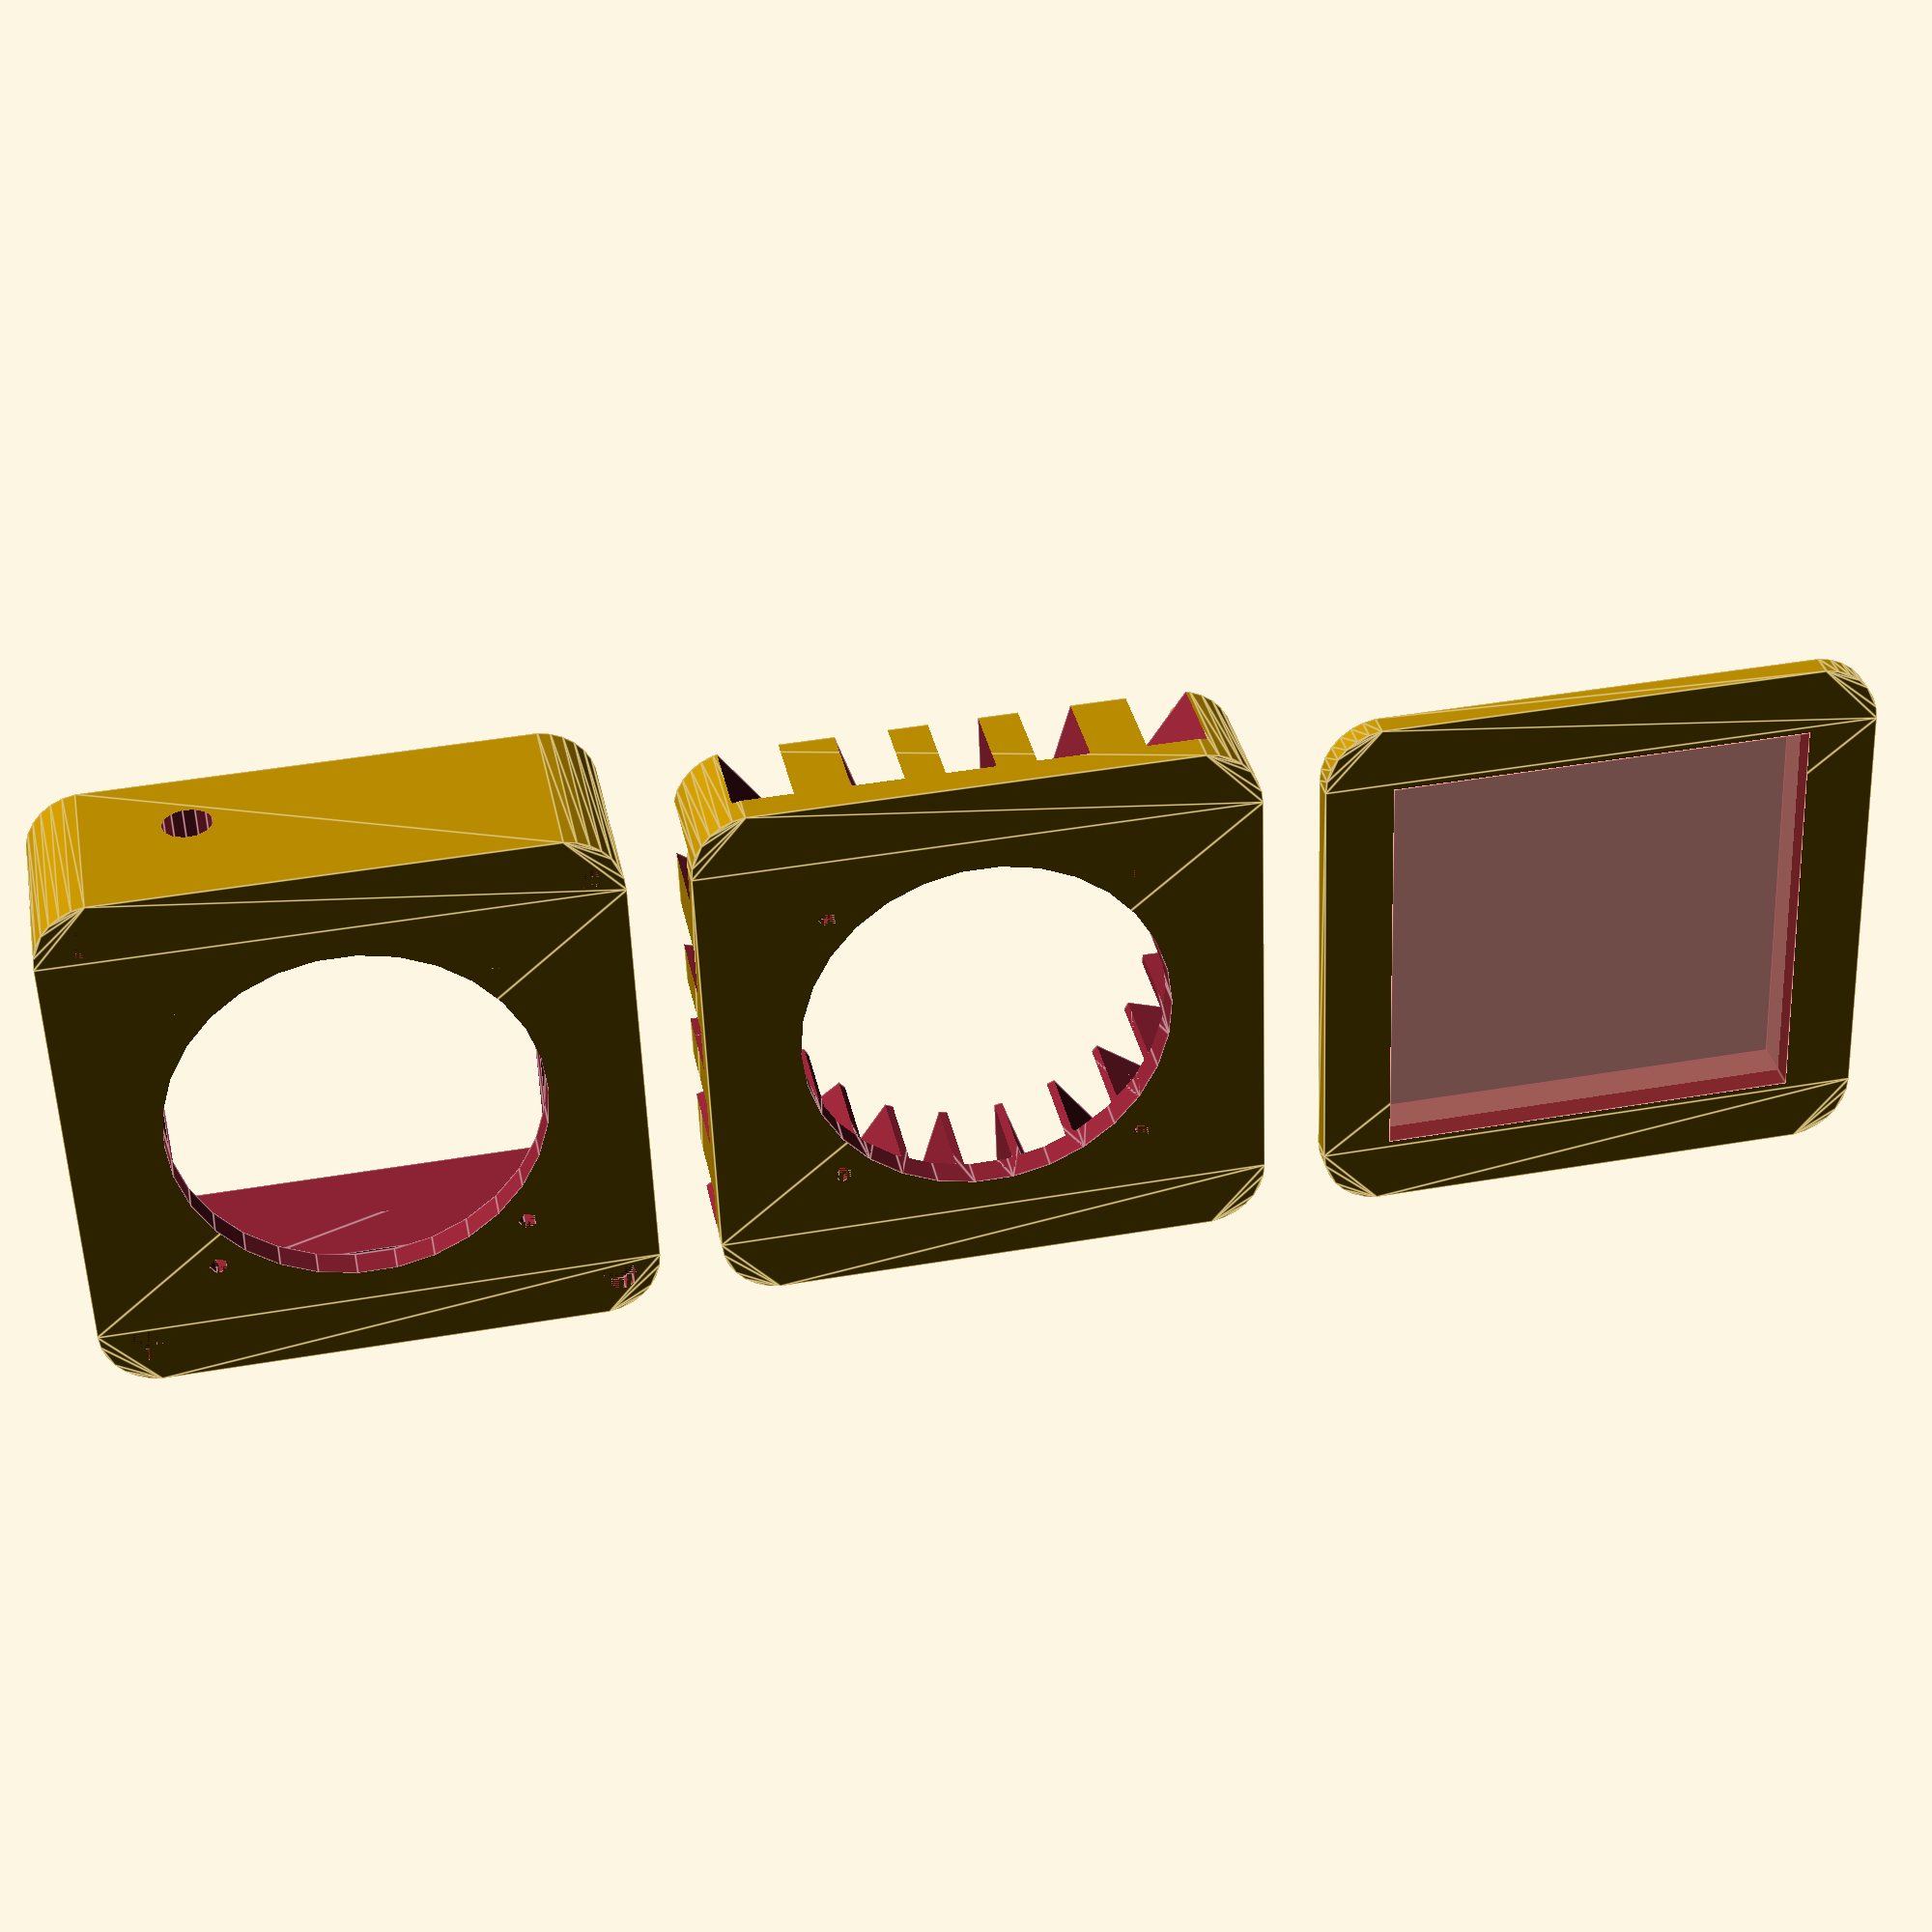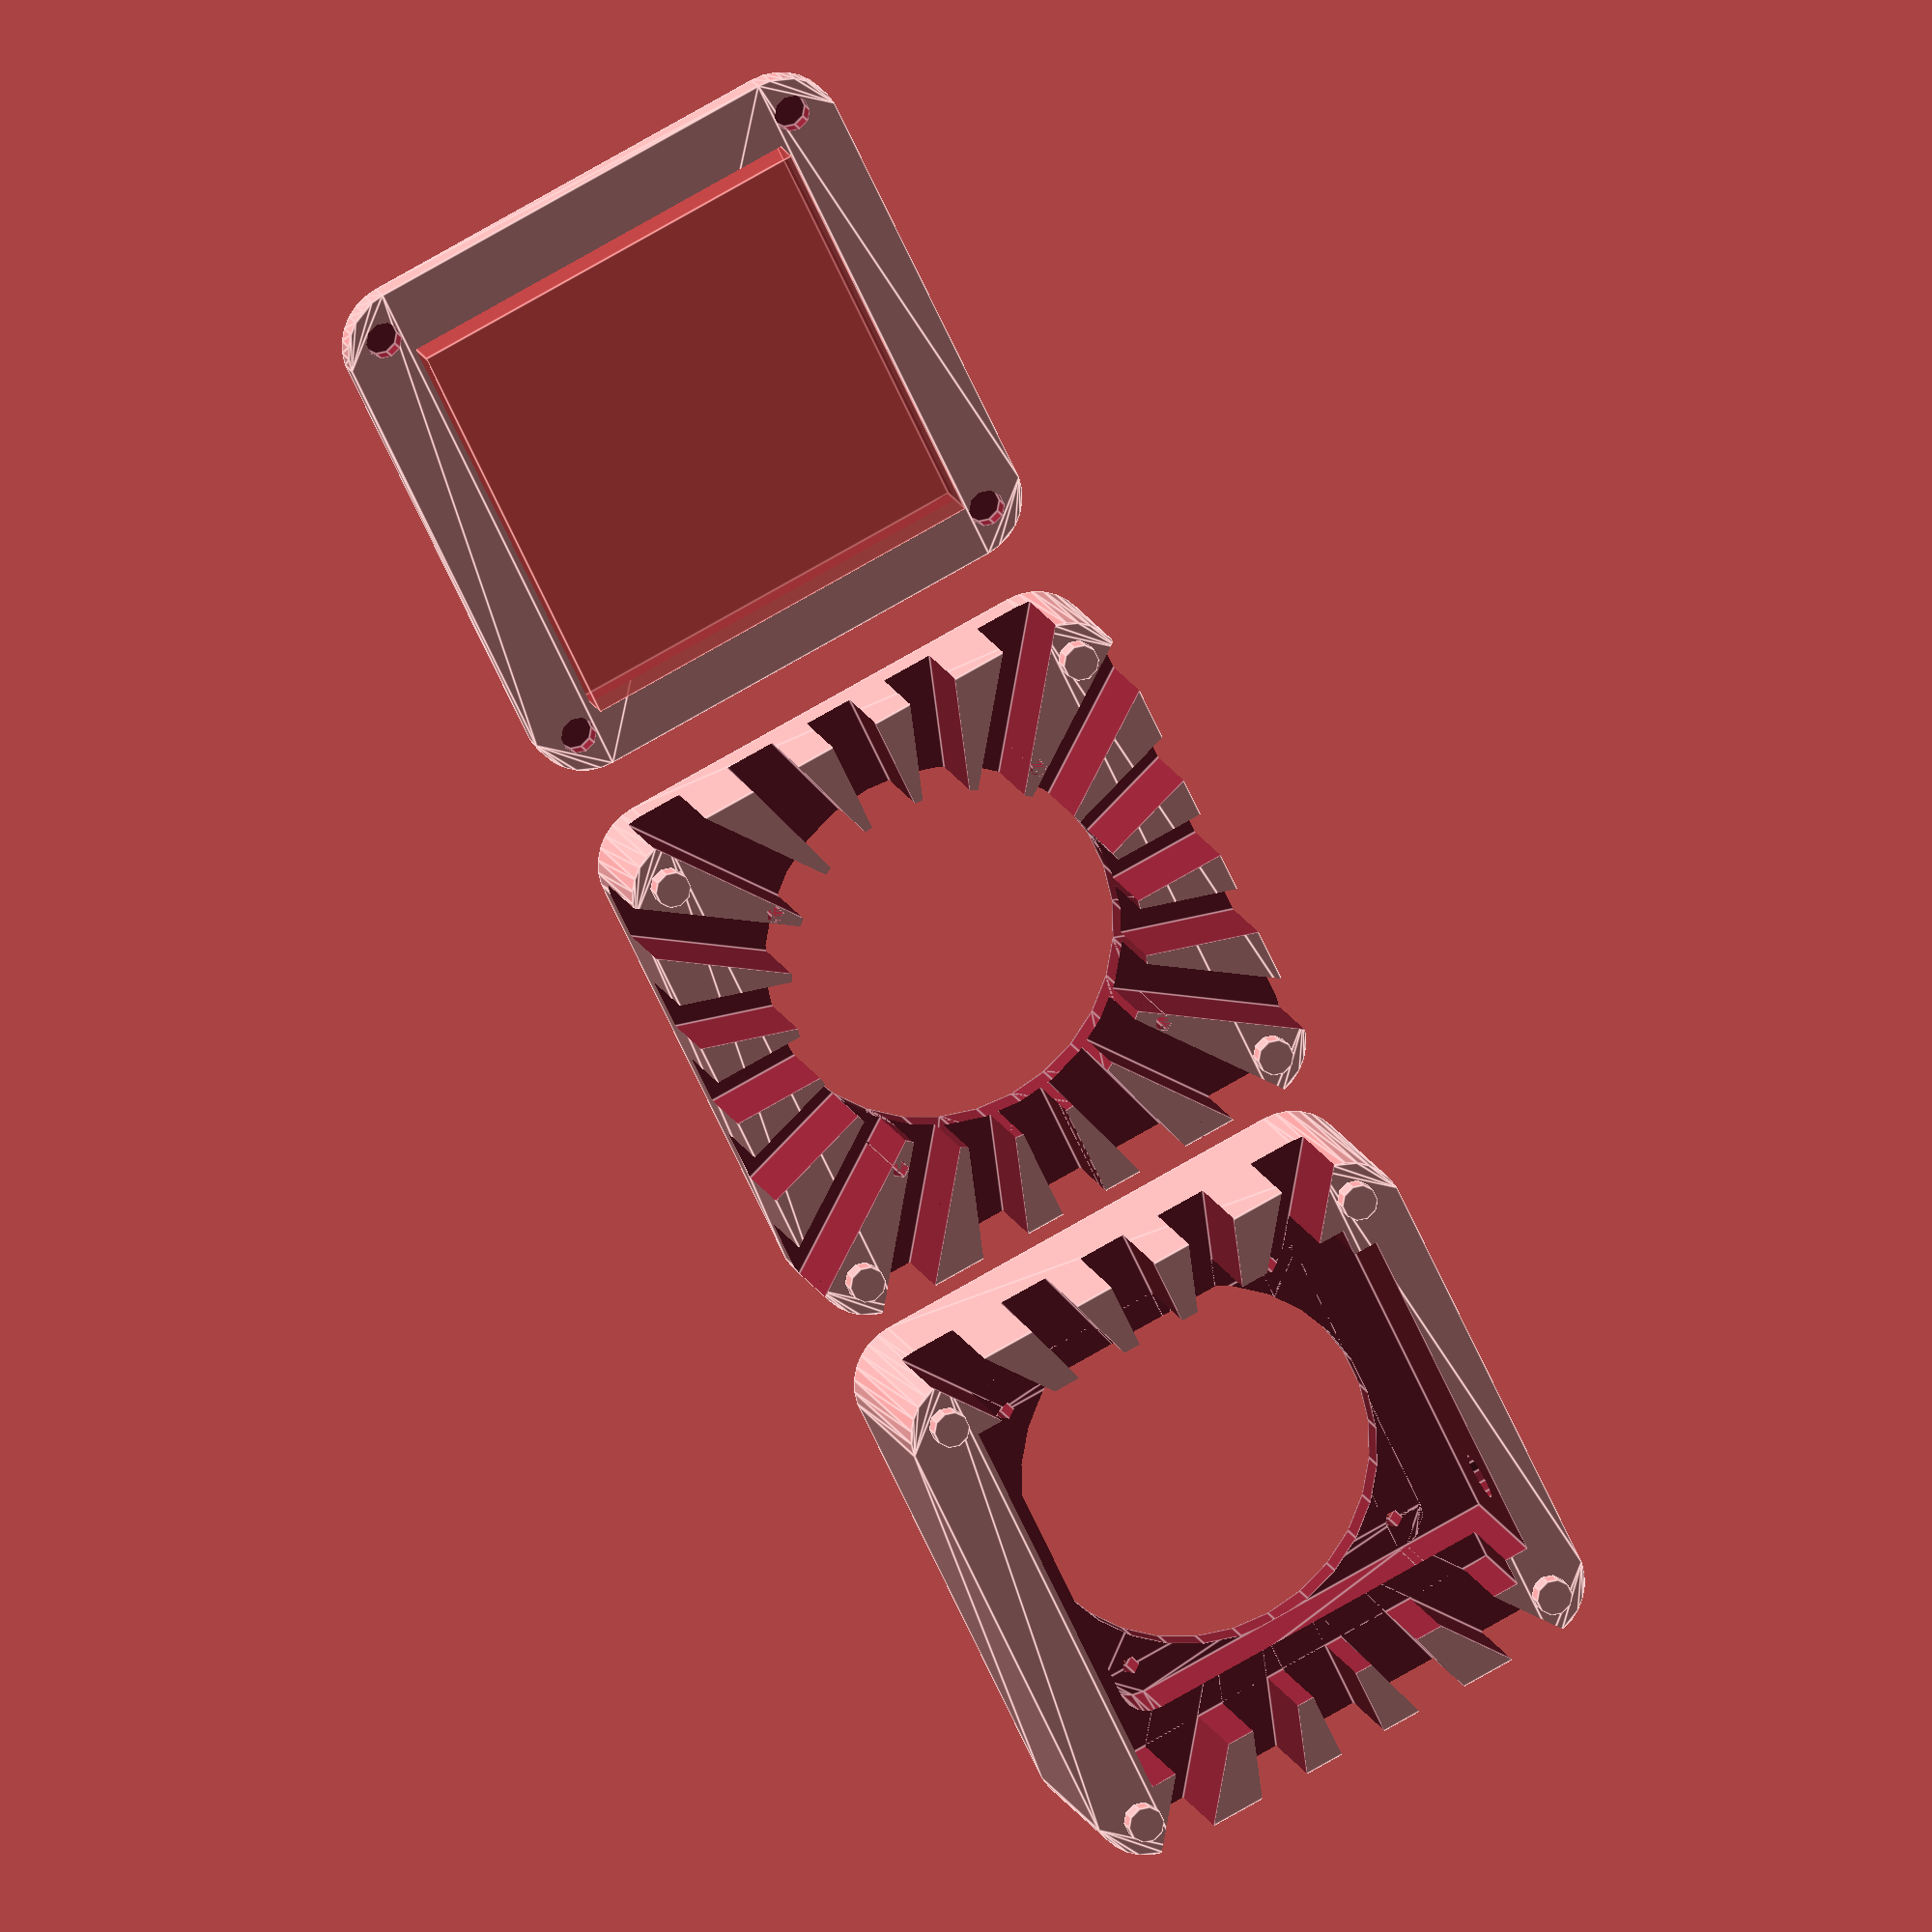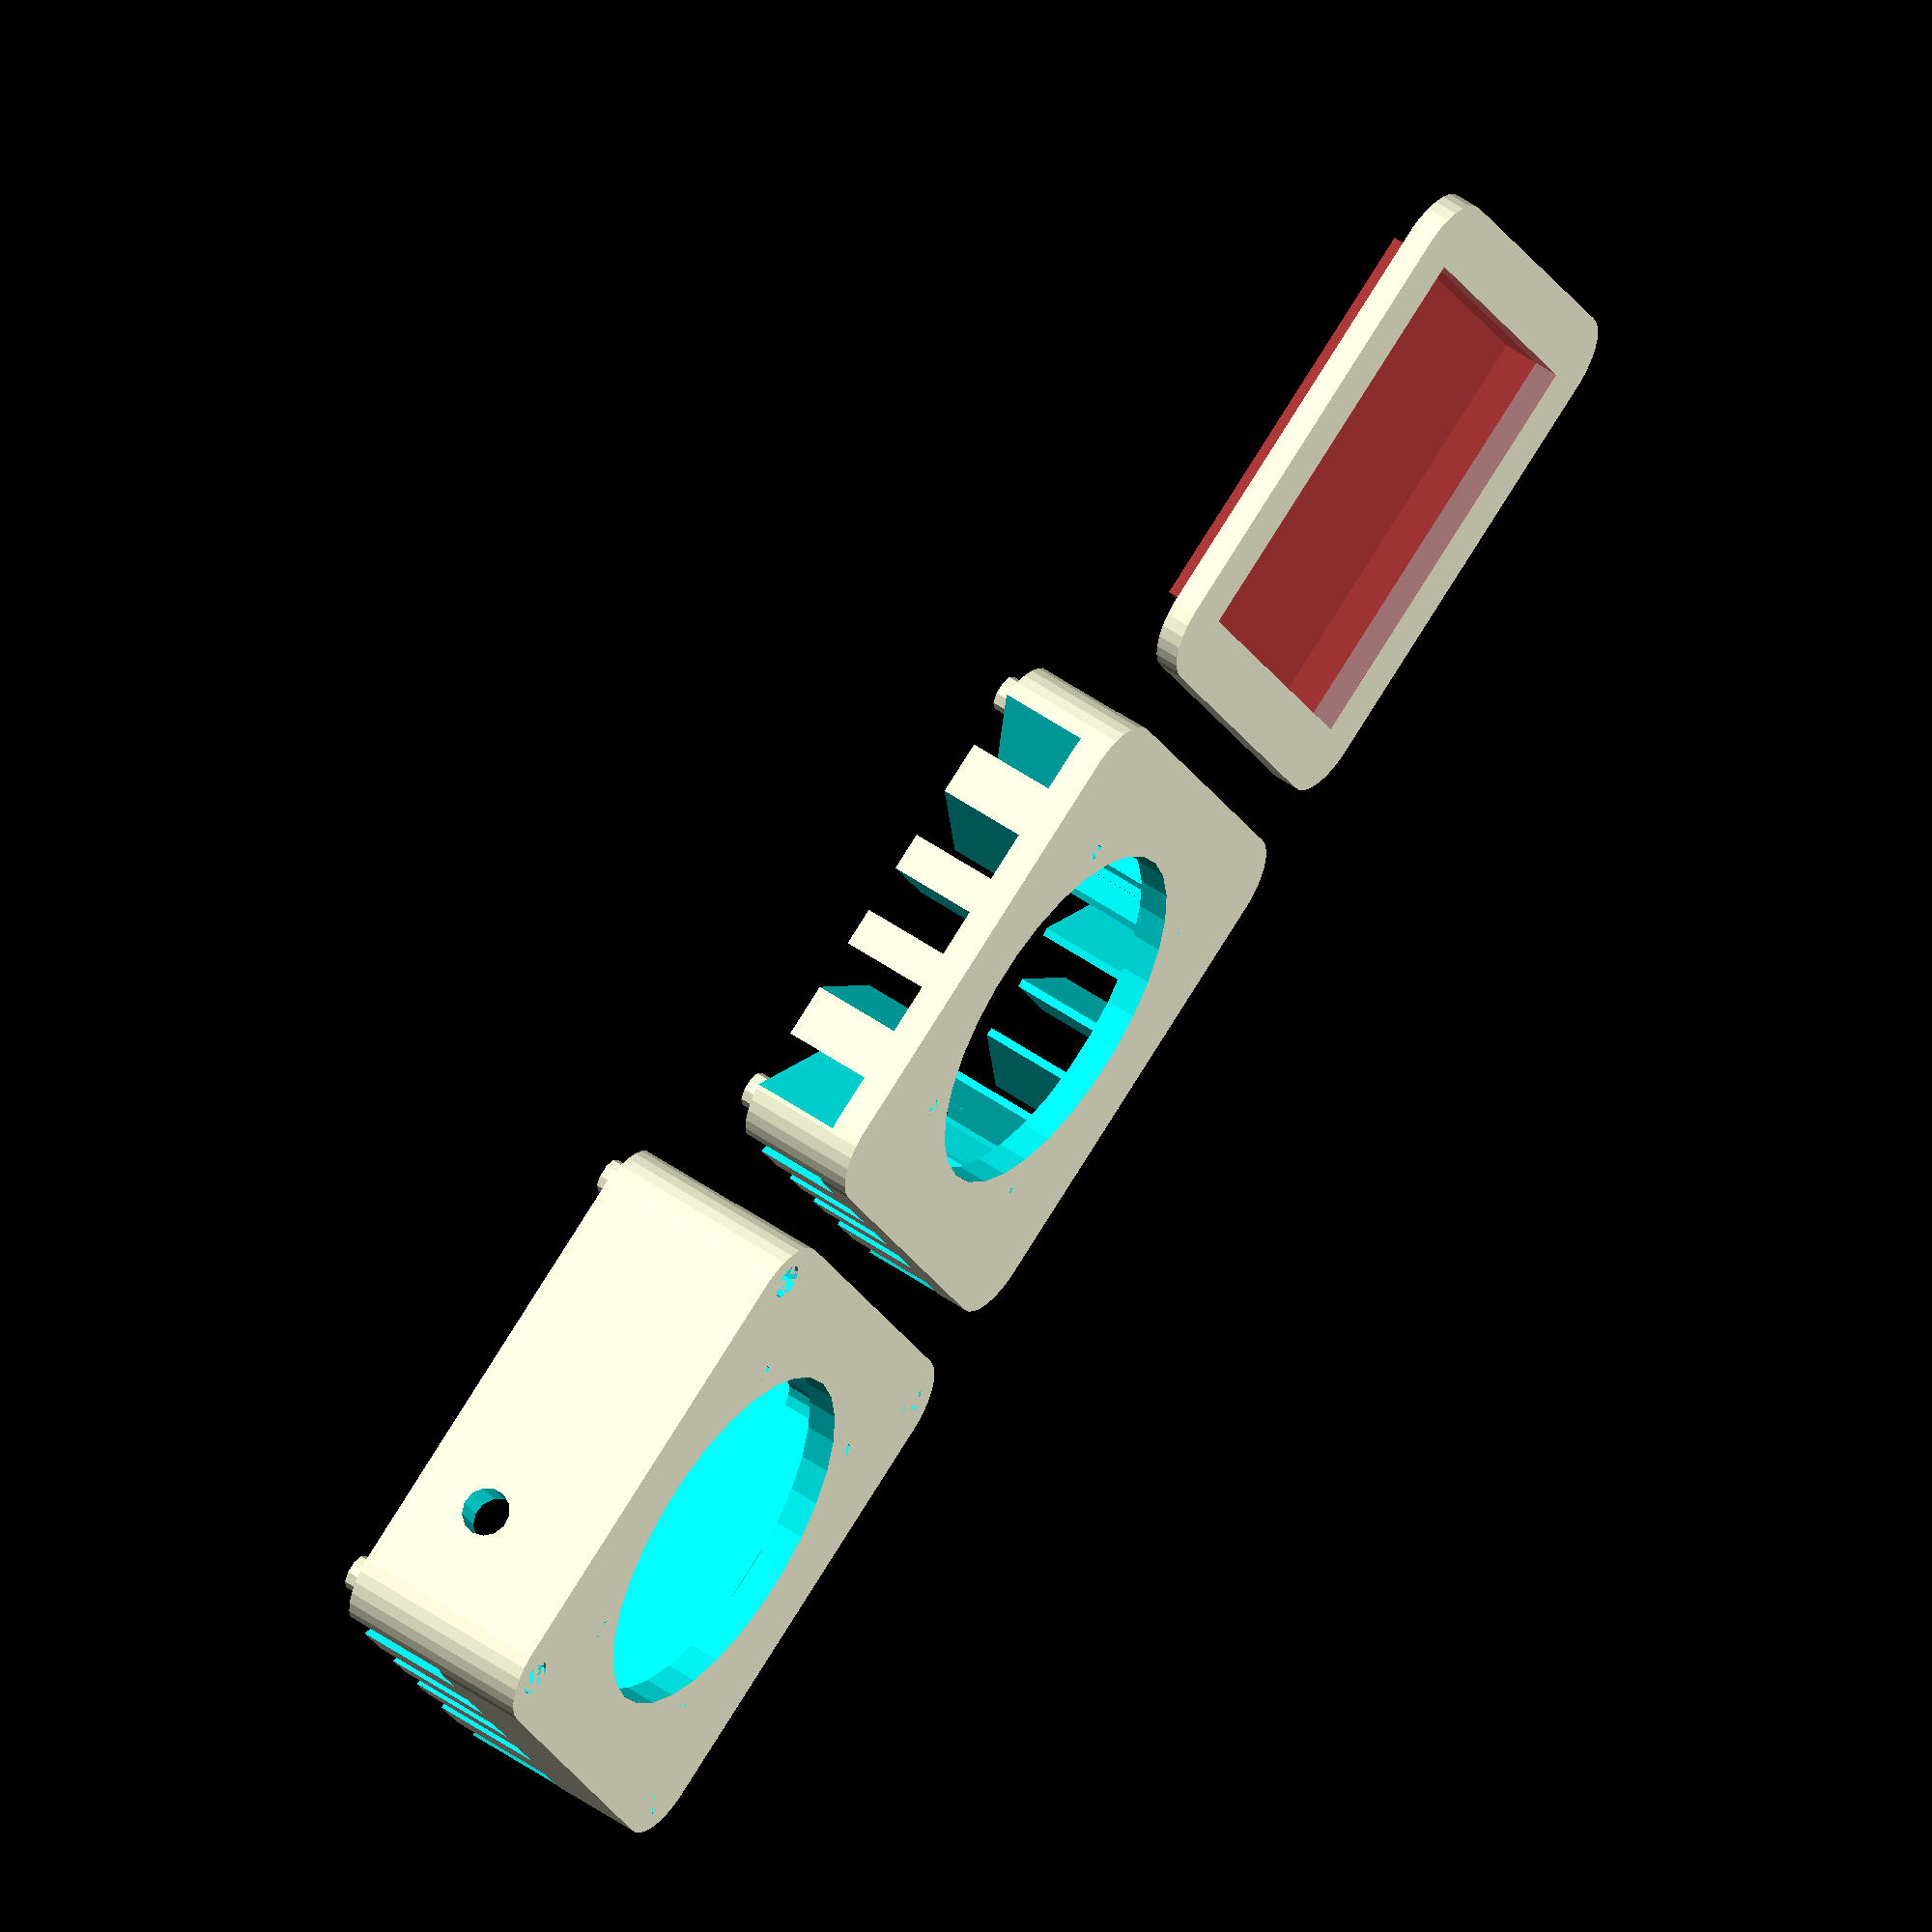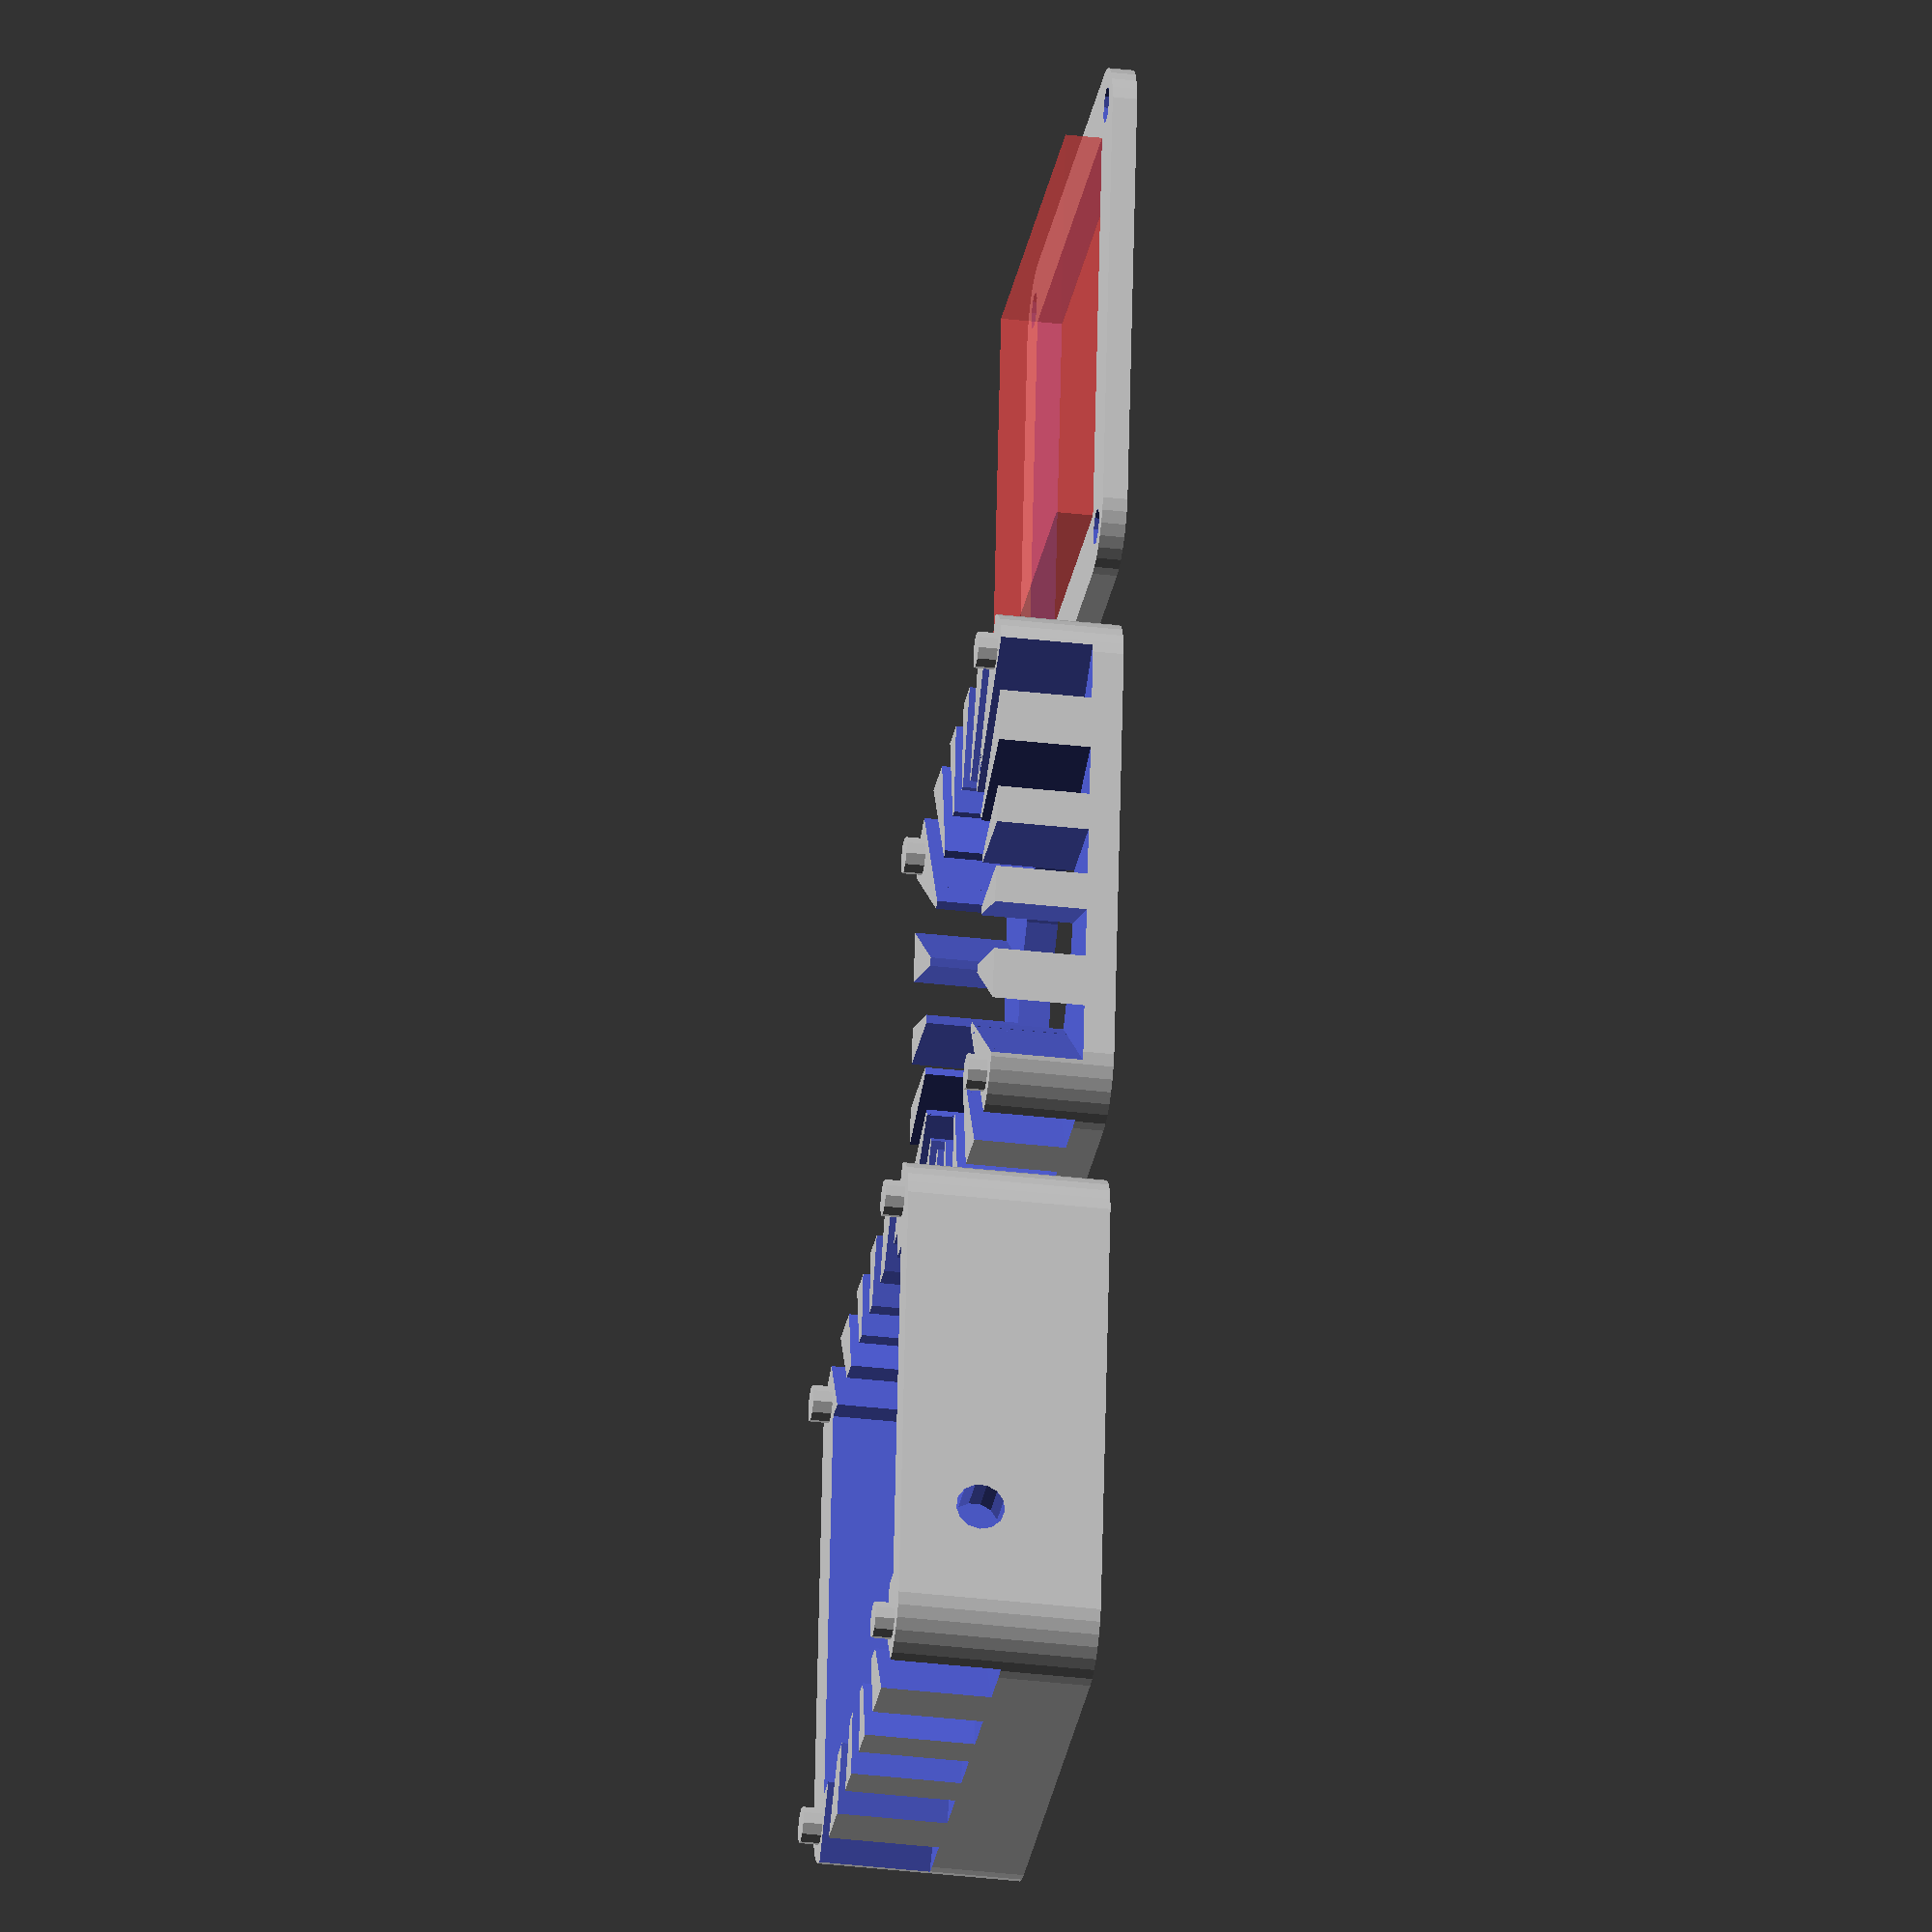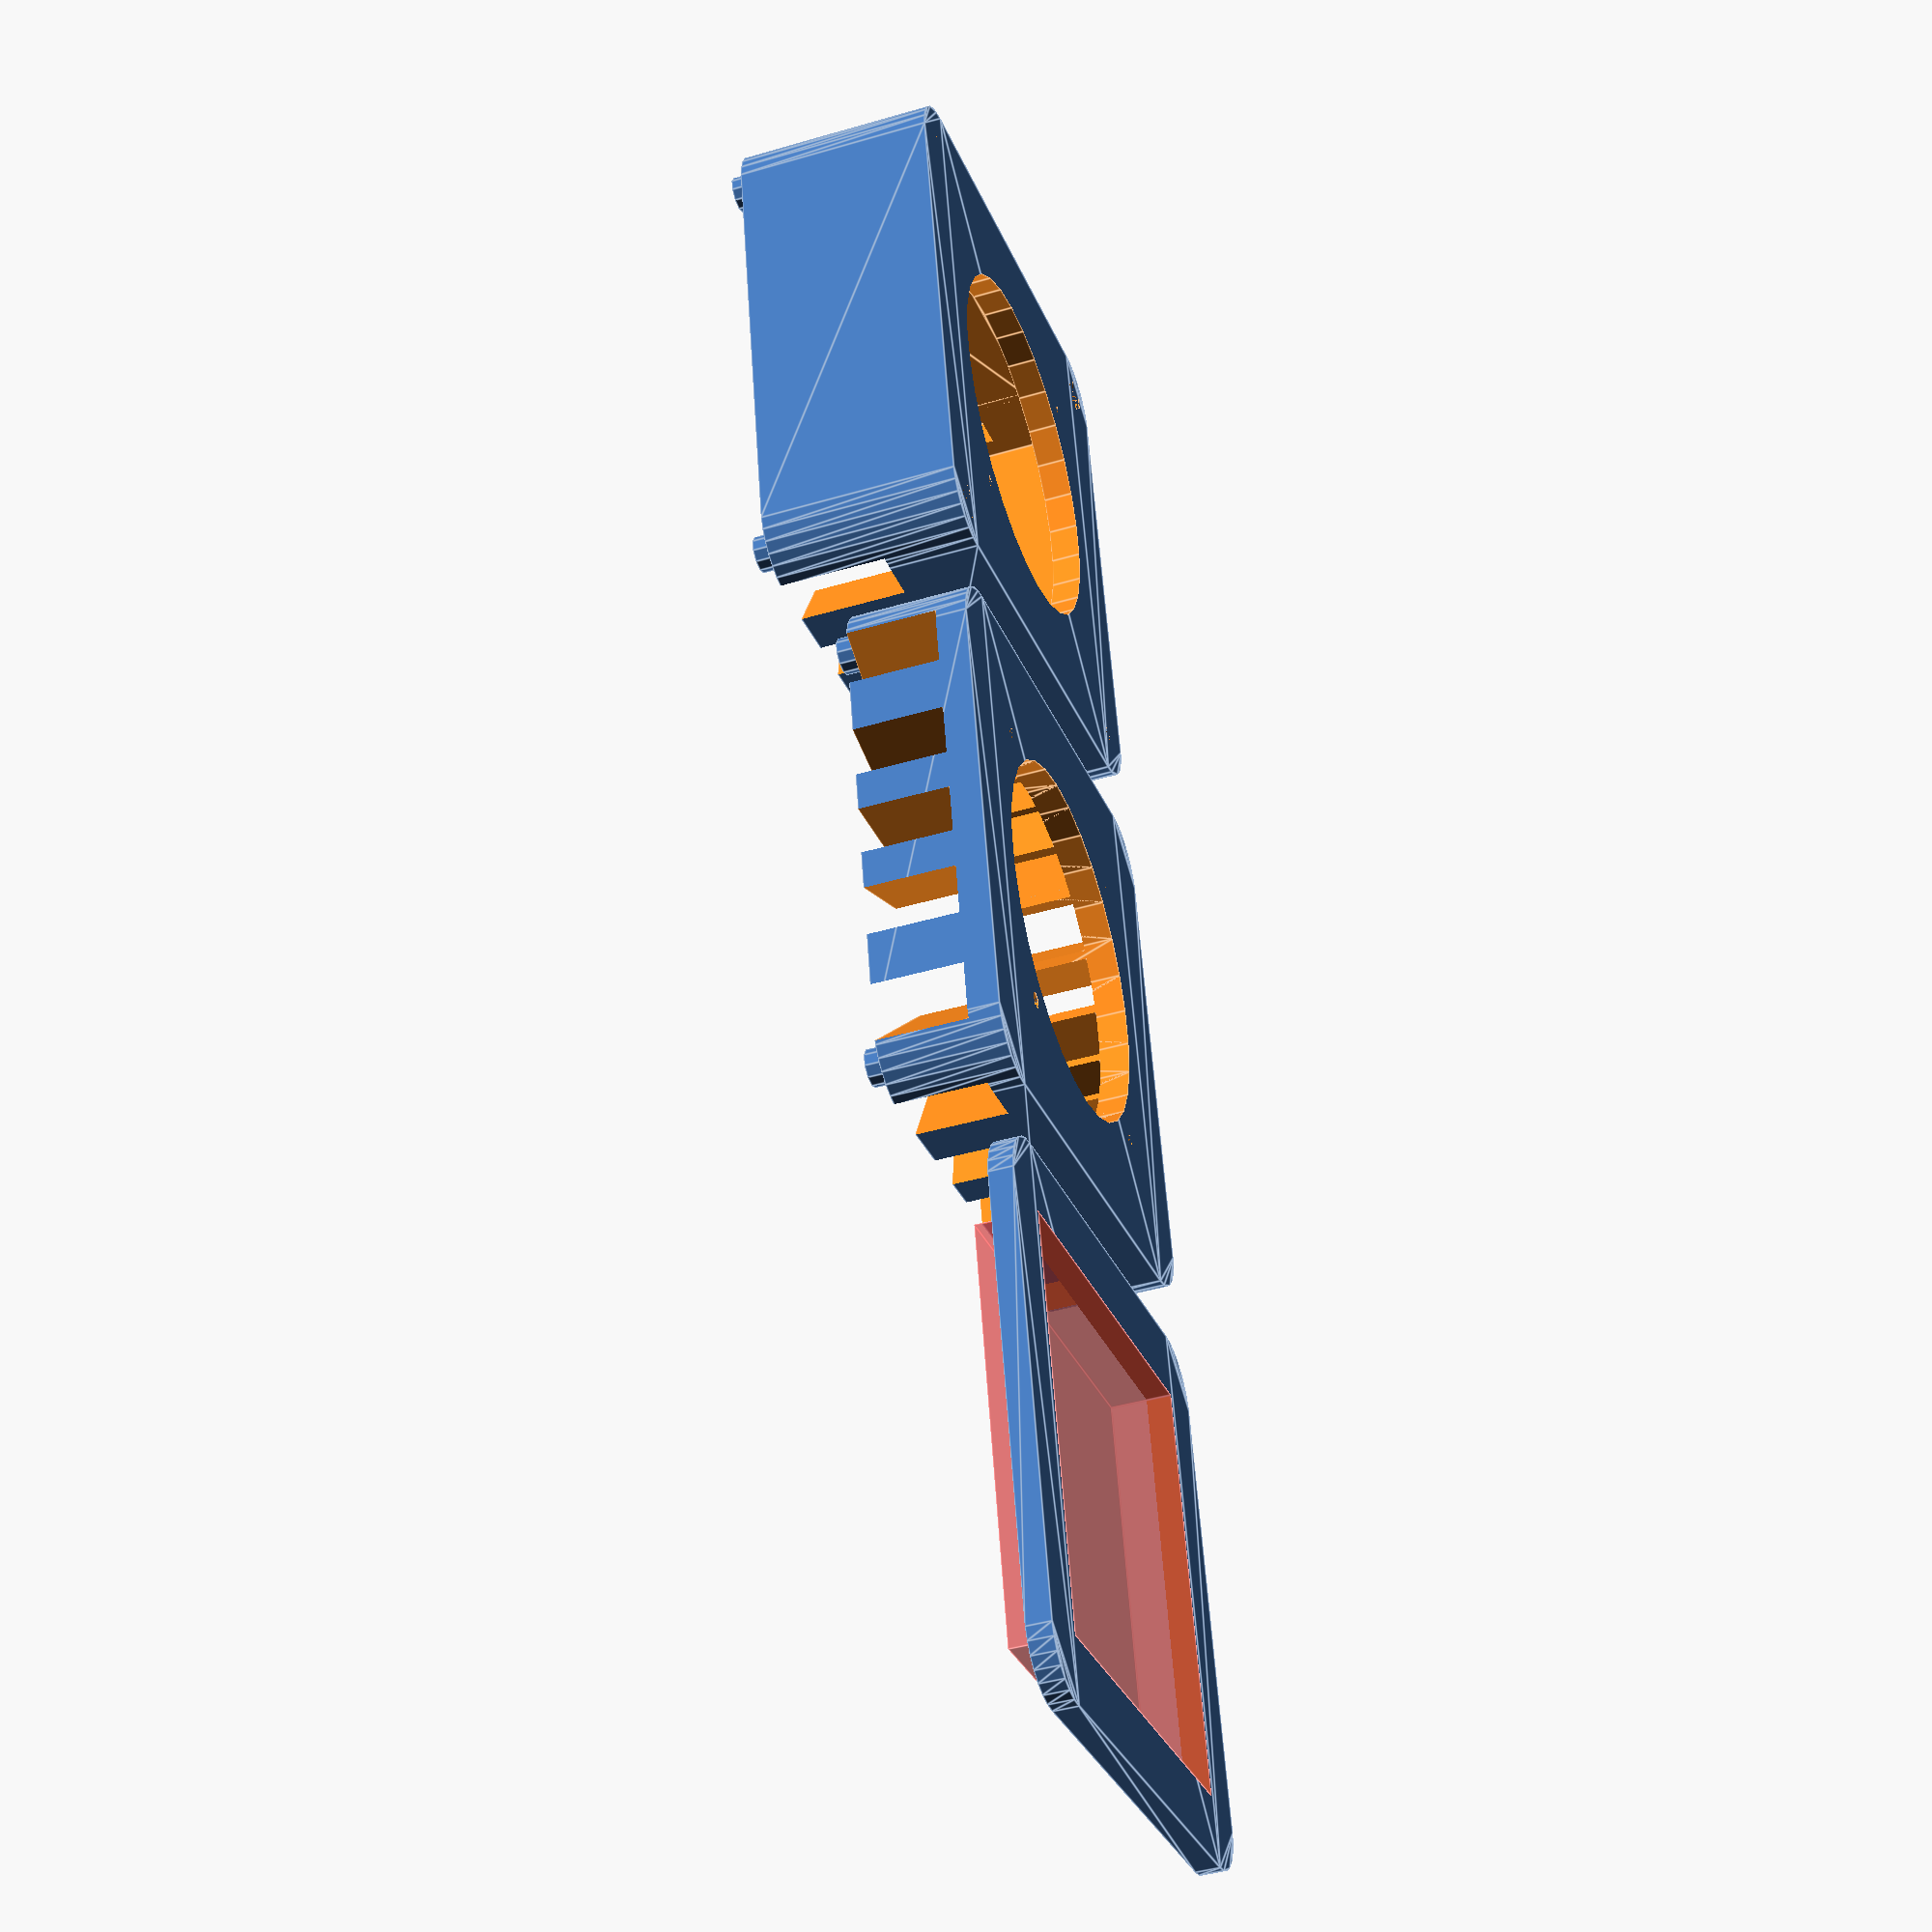
<openscad>
//$fn=50;


base_width = 90;
base_round = 10;
base_grill_lip = 10;
base_grill_height = 10;
base_grill_width = 8;
base_center_hole_r = 30;
base_hole_dropdown = 8;

Base_height = base_grill_height+base_grill_lip;

peg_r = 3;
peg_length = 3;
peg_inset = 7;

fan_case_height = 10;
fan_width = 59;
fan_indent = 10;
fan_lip= 5;
fan_r = 5;
fan_screw_inset= 5;;
fan_screw_r = 1.5;

cooler_width= 68;
cooler_height =18;

d= 0.05;

//MAIN



translate([100,0,0]){
base();
}
translate([200,0,0]){
fancase();
}
top();

module top(){

difference(){
roundsidedCube(base_width,base_width,4,base_round);
translate([0,0,1]){
pegs();
}
translate([-cooler_width/2,-cooler_width/2,-d]){
#cube([cooler_width,cooler_width,10]);
}

}

}

module fancase(){
translate([0,0,fan_case_height+cooler_height+fan_lip]){
 pegs();
}
	difference(){
		roundsidedCube(base_width,base_width,fan_case_height+cooler_height+fan_lip,base_round);

		translate([0,0,fan_lip]){
			roundsidedCube(fan_width,fan_width,cooler_height+d,fan_r);   // fan indent
		}

		translate([0,0,-d]){
			cylinder(r=base_center_hole_r, h =  fan_lip+fan_case_height-fan_indent+2*d);
		}

		
		cylinder(r=base_center_hole_r, h = fan_case_height-fan_indent );
		screws(fan_case_height);
		
		pegs();

		translate([-cooler_width/2,-cooler_width/2,fan_case_height+fan_lip]){
			cube([cooler_width,cooler_width,cooler_height+d]);
		}
		translate([0,0,fan_case_height+fan_lip]){
			vents(-2,2,cooler_height,base_grill_width,18);
		}
		translate([-fan_width/2,cooler_width/2-d-11,fan_case_height+fan_lip-fan_indent]){
			cube([fan_width,15+d,cooler_height+fan_indent+d]);
		}

translate([fan_width/2-10,fan_width/2+20,fan_indent+10])
rotate(a= 90, v= [1,0,0])
cylinder(r=4, h = 20 );

	}

}


module base(){

	translate([0,0,Base_height]){
		pegs();
	}

	difference(){
		roundsidedCube(base_width,base_width,Base_height,base_round);
		translate([0,0,-d]){
			cylinder(r=base_center_hole_r, h = Base_height +2*d);
		}

		hull(){
			cylinder(r=base_center_hole_r, h = Base_height +d);
		}
		translate([0,0,5+d]){
	      		 vents(0,10,Base_height-5,base_grill_width,18);
		}
screws(Base_height);
              
	}
}




module screws(h1){
		translate([-(fan_width/2 -fan_screw_inset),-(fan_width/2 -fan_screw_inset),0]){
			cylinder(r=fan_screw_r, h = h1 );
		}
		translate([(fan_width/2 -fan_screw_inset),-(fan_width/2 -fan_screw_inset),0]){
			cylinder(r=fan_screw_r, h = h1 );
		}
		translate([-(fan_width/2 -fan_screw_inset),(fan_width/2 -fan_screw_inset),0]){
			cylinder(r=fan_screw_r, h = h1 );
		}
		translate([(fan_width/2 -fan_screw_inset),(fan_width/2 -fan_screw_inset),0]){
			cylinder(r=fan_screw_r, h = h1);
		}
}



module pegs(){
translate([0,0,0]){
translate([(-base_width/2)+peg_inset,(-base_width/2)+peg_inset,0]){
	cylinder(h=peg_length+2*d, r =peg_r );
}
translate([(base_width/2)-peg_inset,(-base_width/2)+peg_inset,0]){
	cylinder(h=peg_length+2*d, r =peg_r );
}
translate([(-base_width/2)+peg_inset,(base_width/2)-peg_inset,0]){
	cylinder(h=peg_length+2*d, r =peg_r );
}
translate([(base_width/2)-peg_inset,(base_width/2)-peg_inset,0]){
	cylinder(h=peg_length+2*d, r =peg_r );
}
}
}


module vents(b,n,h,w,a){
	for ( i = [b:n]){	
		translate([0,0,0]){
			rotate(a = a*i, v=[0,0,1]){
				//vent();
				translate([-base_width,-w/2,0]){
					cube([2*base_width,w,h+d]);
				}
			}
		}
	}
}

module vent(){
				rotate(a=90,v=[1,0,0])
				hull(){
					translate([0,5,0]){
						cylinder(r = 5, h = 2*base_width+d, center = true);
					}
					cylinder(r = 5, h = 2*base_width+d, center = true);
				}
}


module roundsidedCube(x,y,z,r){
	linear_extrude(height=z){
		roundsidedsquare(x,y,r);
	}
}

module roundsidedsquare(x,y,r){
		minkowski()
		{
			 square([x-(r*2),y-(r*2)], center= true);
			 circle(r);
		}	
}






</openscad>
<views>
elev=326.5 azim=2.2 roll=168.9 proj=p view=edges
elev=344.6 azim=64.5 roll=343.7 proj=o view=edges
elev=307.1 azim=26.4 roll=126.7 proj=o view=solid
elev=214.3 azim=278.0 roll=98.9 proj=o view=solid
elev=42.8 azim=282.1 roll=109.3 proj=p view=edges
</views>
